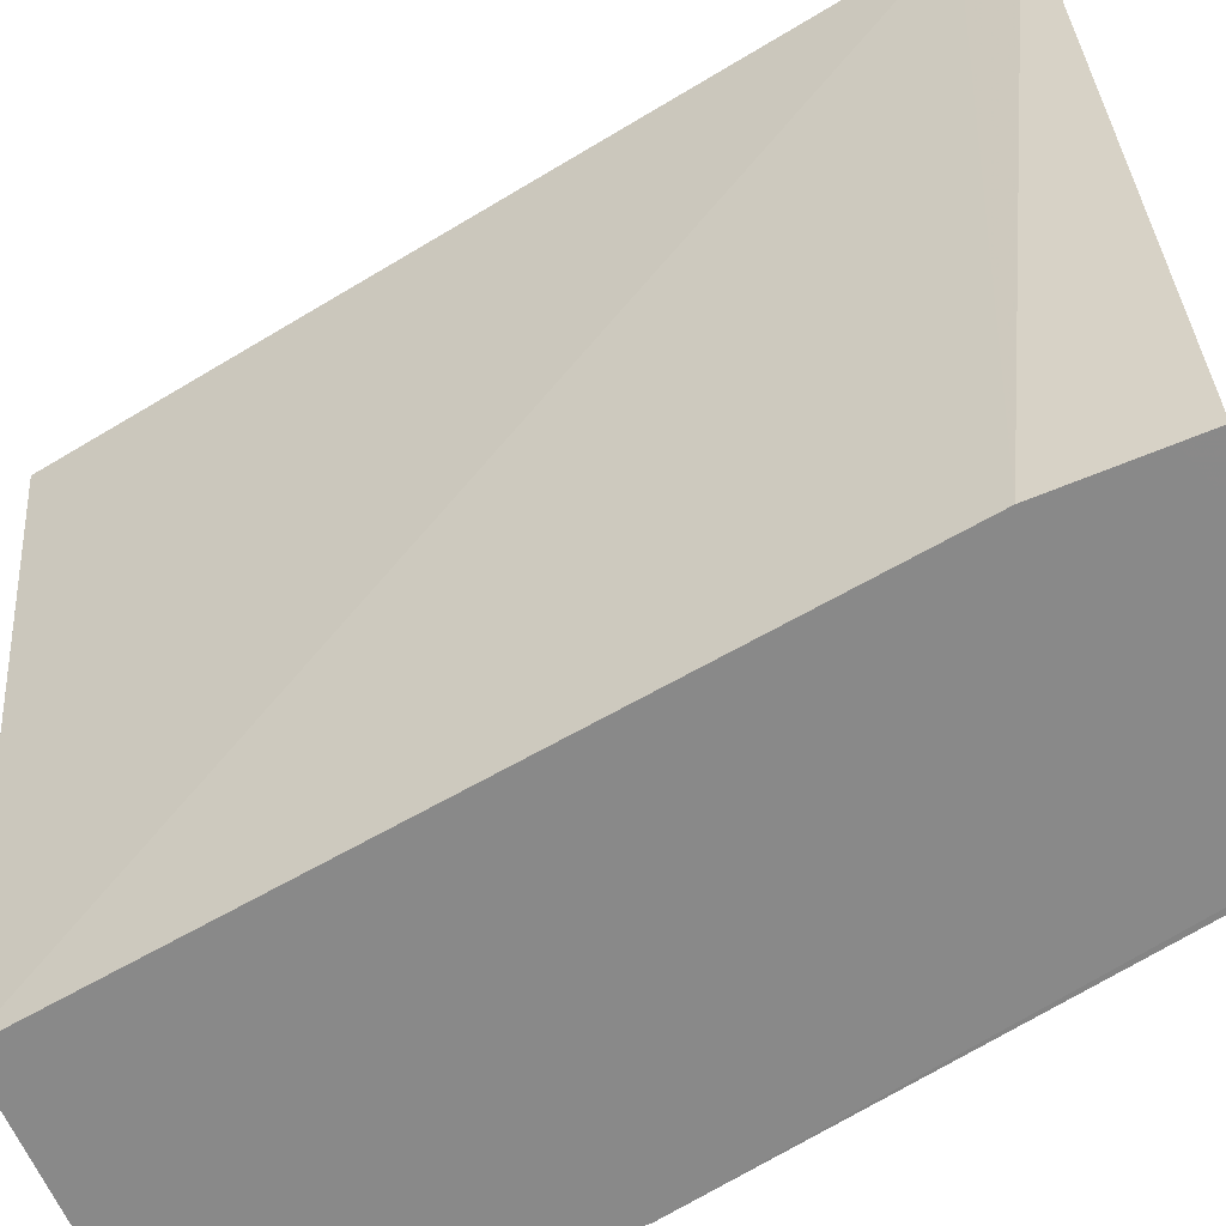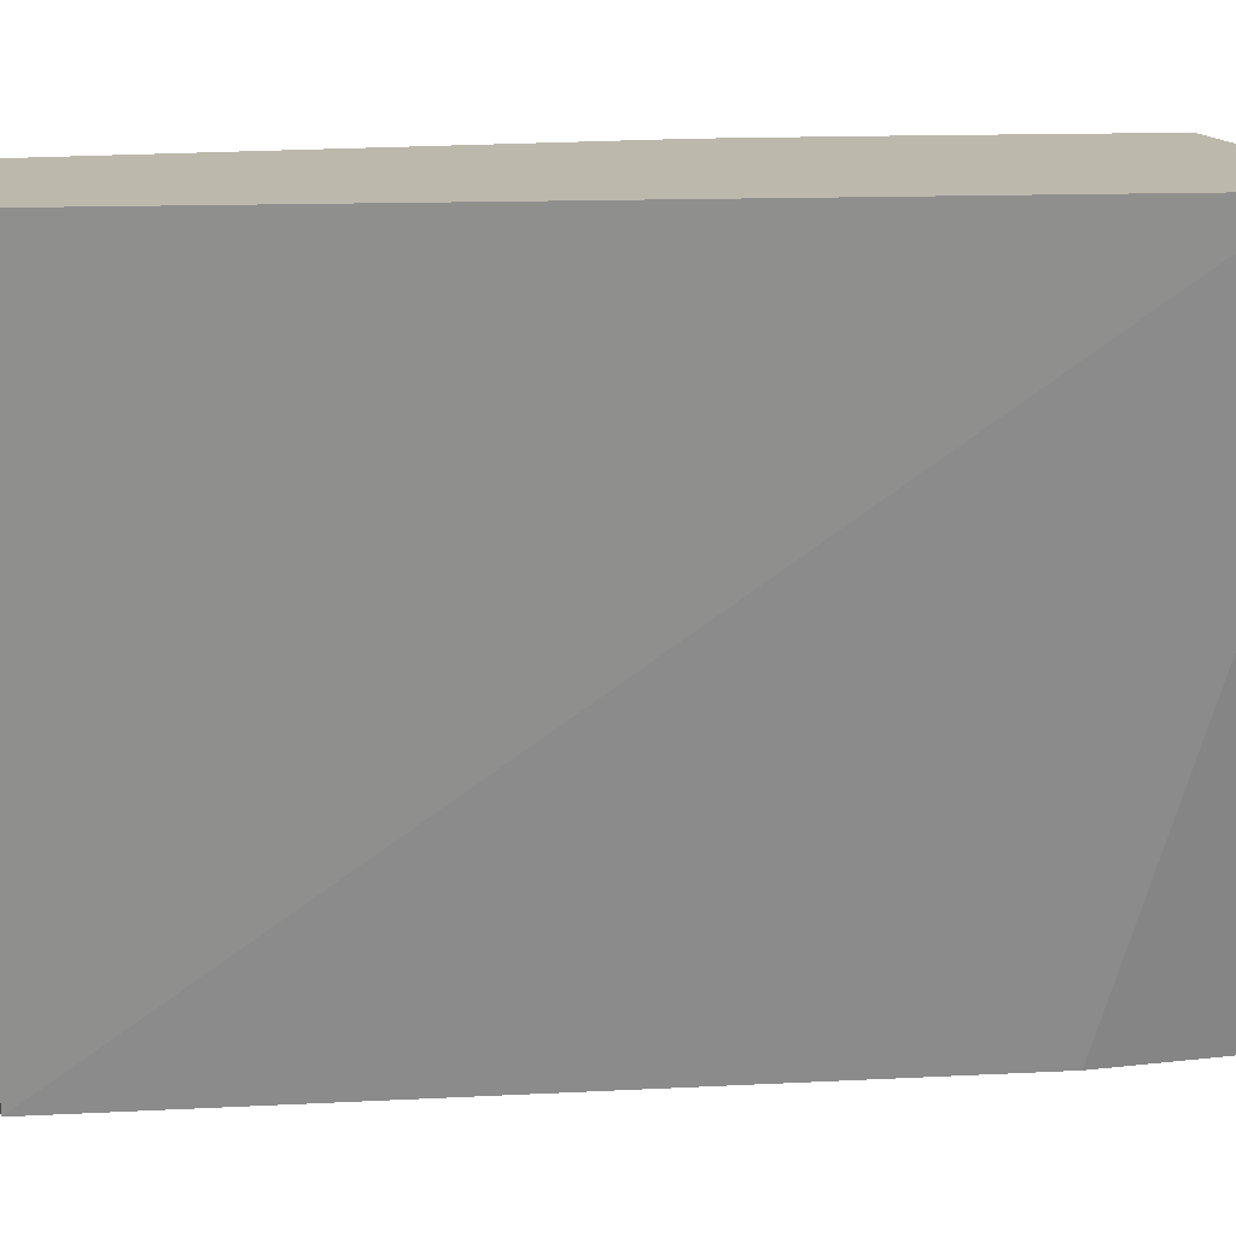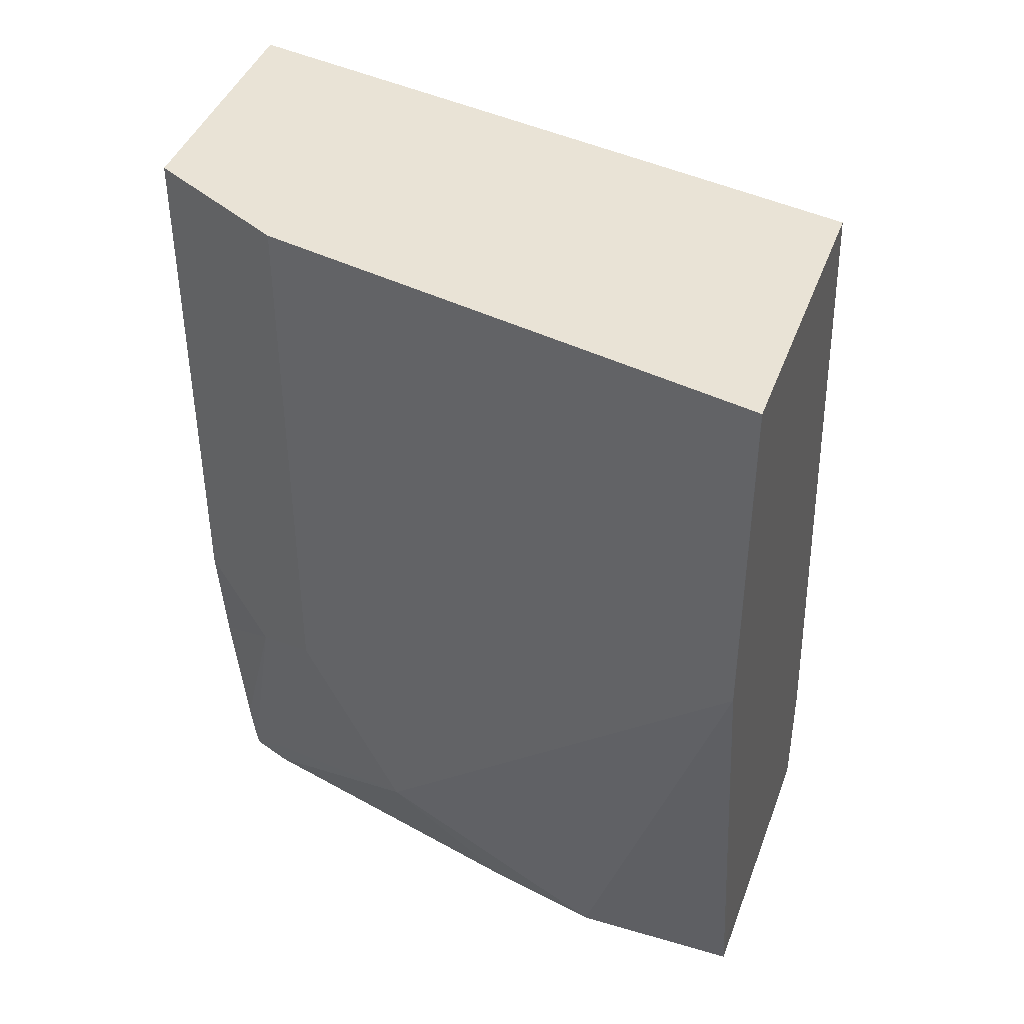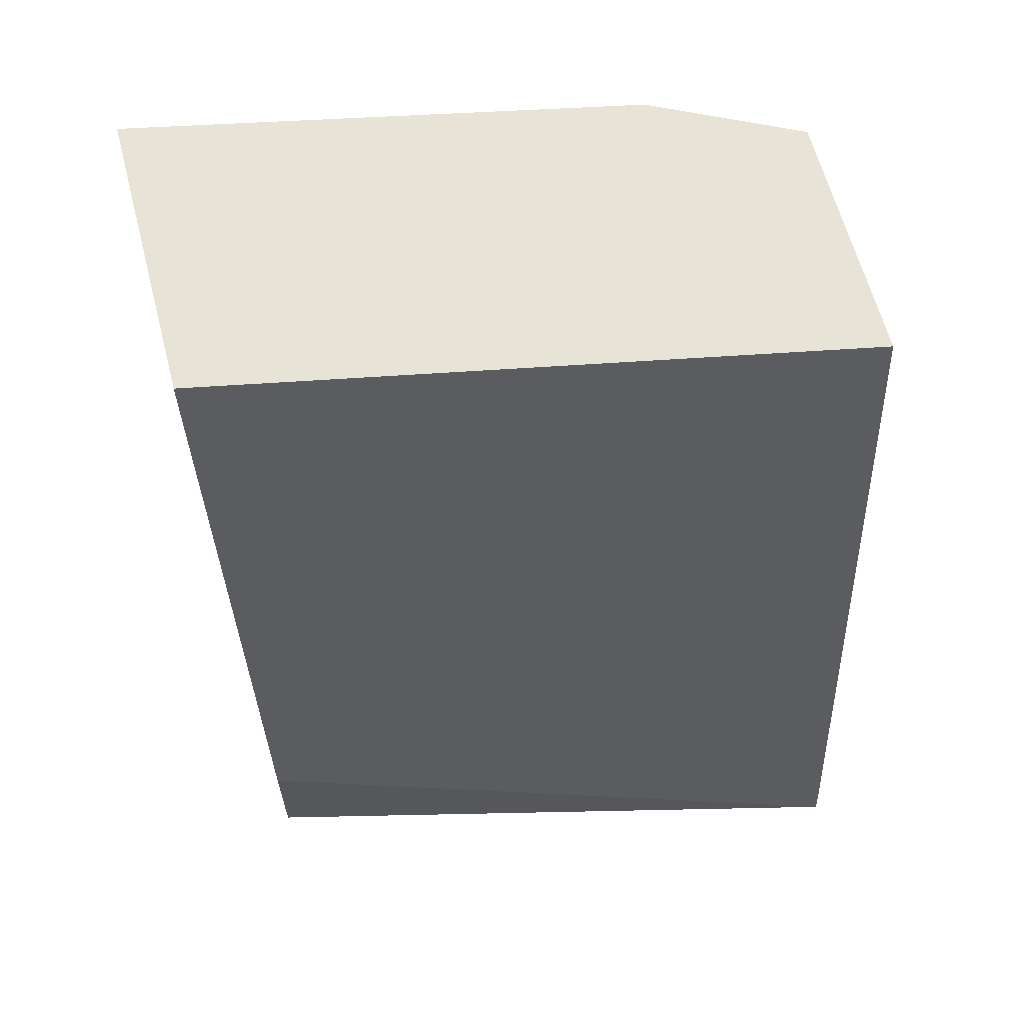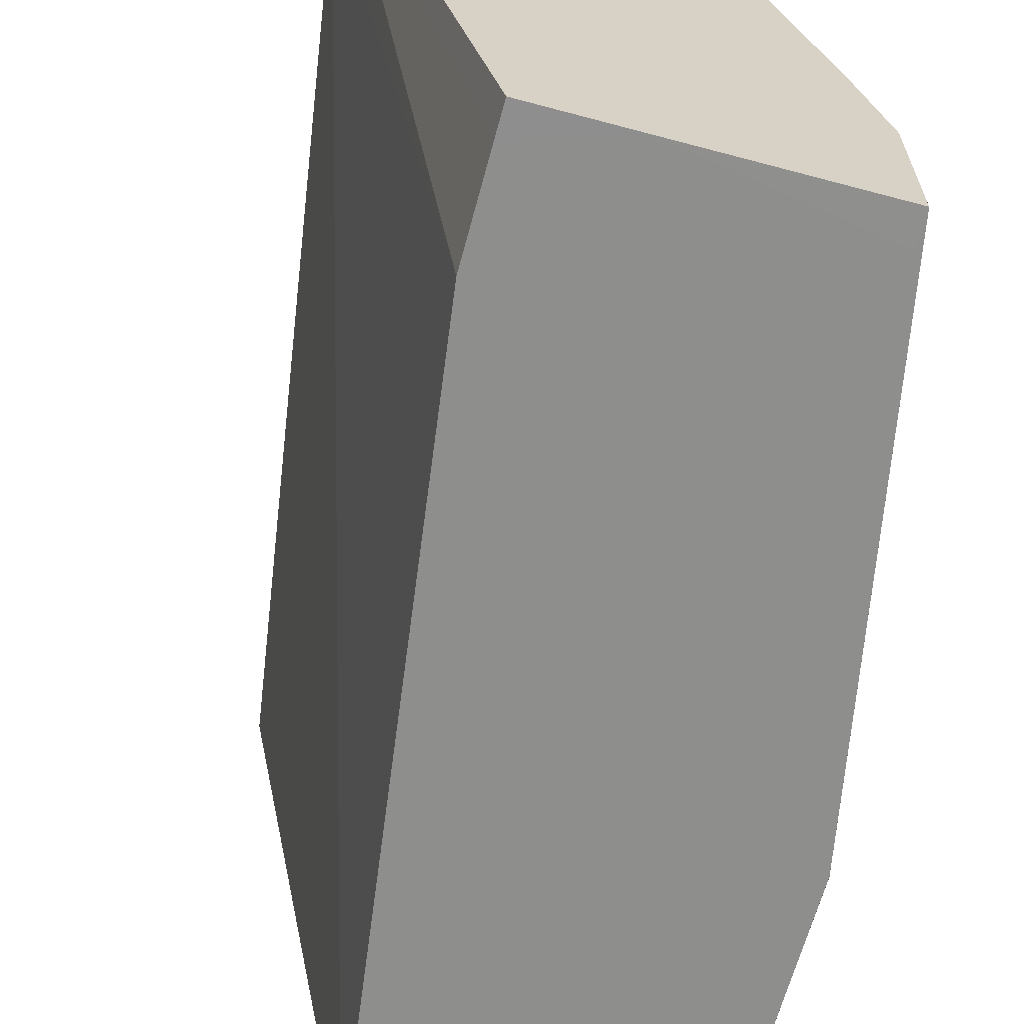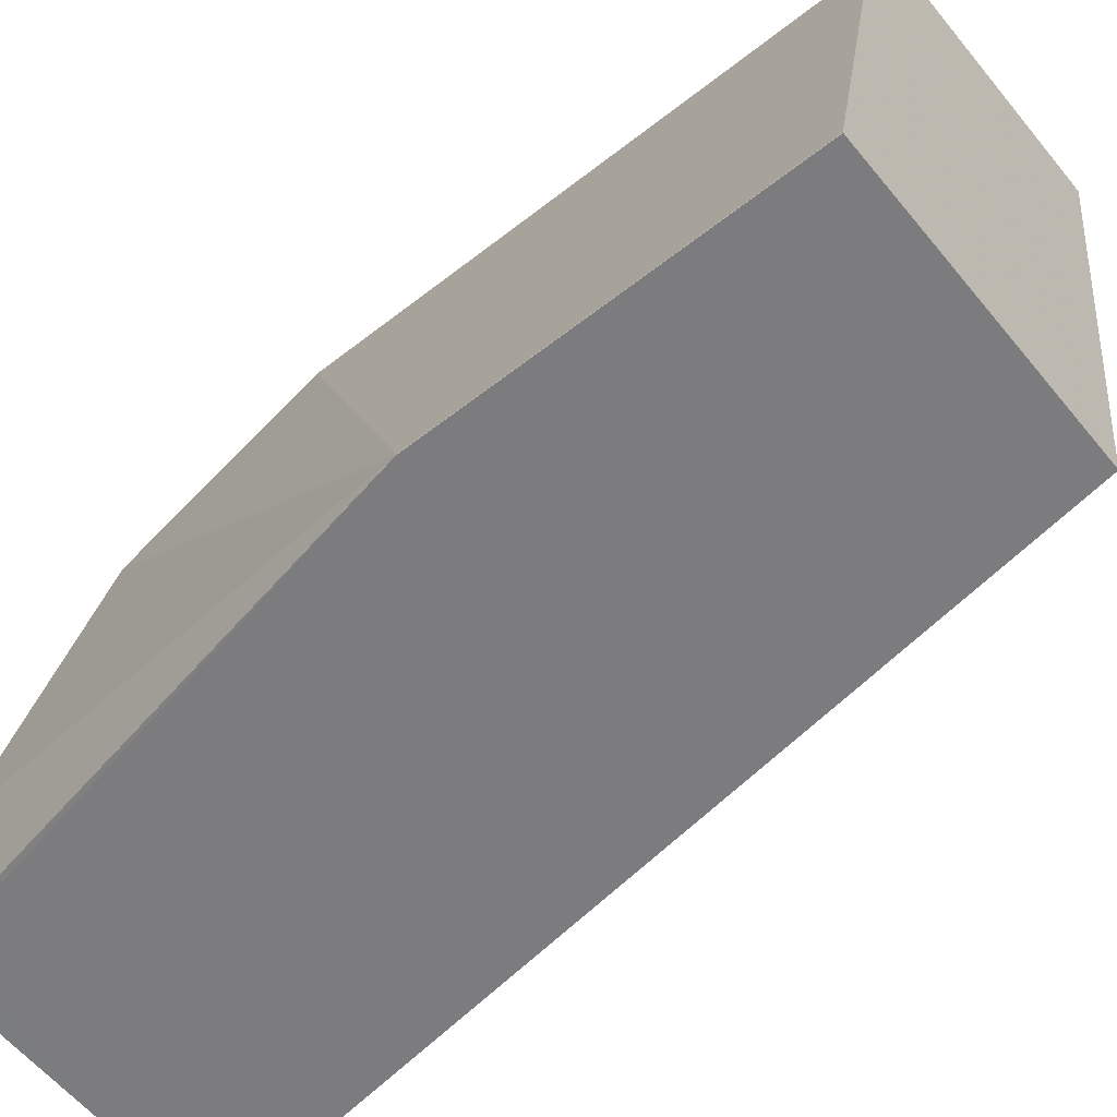
<metadata>
{"format":"obj","ext":"obj","renderer":"f3d","projection":"perspective","resolution":1024,"background":"white","views":[{"elev":-63.1,"azim":-67.0,"up":"+Z"},{"elev":14.6,"azim":-103.9,"up":"+Z"},{"elev":42.1,"azim":109.5,"up":"+Y"},{"elev":62.7,"azim":-104.6,"up":"+Y"},{"elev":-64.8,"azim":-15.1,"up":"+Z"},{"elev":-58.9,"azim":128.9,"up":"+Z"}]}
</metadata>
<code>
v 0.5483 0.239 0.2037
v 0.5497 0.239 0.2009
v 0.469 0.239 0.2037
v 0.5483 0.07259 0.2037
v 0.5709 0.239 0.1586
v 0.5497 0.07402 0.2009
v 0.5074 0.239 3.04e-06
v 0.5074 0.2389 -9.669e-05
v 0.4294 -0.02562 0.2037
v 0.5437 0.03403 0.2037
v 0.5603 0.05288 0.1797
v 0.5973 0.2167 0.02643
v 0.6026 0.239 3.04e-06
v 0.5709 0.06345 0.1586
v 0.5077 0.239 -9.669e-05
v 0.4757 6.41e-06 -9.669e-05
v 0.4272 -0.04222 0.2037
v 0.5358 -0.01998 0.2037
v 0.5324 -0.03839 0.2037
v 0.5391 -0.0317 0.1903
v 0.6026 0.1268 3.04e-06
v 0.6025 0.239 -9.669e-05
v 0.5709 6.41e-06 0.1268
v 0.4757 -0.03178 -9.669e-05
v 0.4757 -0.04222 -5.68e-05
v 0.5316 -0.04222 0.2037
v 0.5368 -0.04222 0.1903
v 0.6025 0.1268 -9.669e-05
v 0.5709 -0.04222 0.05294
v 0.5709 -0.04222 0.02123
v 0.5708 -0.04222 -1.69e-05
v 0.5629 -0.04222 0.08861
v 0.5071 -0.04222 -9.669e-05
v 0.5709 -0.03178 -9.669e-05
f 17 33 31
f 17 25 33
f 16 24 17
f 14 23 21
f 13 28 22
f 12 21 13
f 12 14 21
f 11 23 14
f 11 18 19
f 11 20 23
f 17 31 30
f 11 19 20
f 13 21 28
f 17 30 29
f 21 23 29
f 17 32 27
f 10 18 11
f 31 33 34
f 28 31 34
f 24 33 25
f 23 32 29
f 23 27 32
f 17 29 32
f 21 31 28
f 21 29 30
f 20 27 23
f 20 26 27
f 19 26 20
f 17 24 25
f 17 27 26
f 21 30 31
f 9 16 17
f 8 22 28
f 8 24 16
f 1 2 5
f 1 5 13
f 1 13 22
f 1 22 15
f 1 15 7
f 1 7 3
f 1 3 9
f 1 9 17
f 8 16 9
f 1 26 19
f 1 19 18
f 1 18 10
f 1 10 4
f 1 4 6
f 1 17 26
f 2 6 11
f 1 6 2
f 8 34 33
f 8 28 34
f 8 15 22
f 7 15 8
f 5 14 12
f 8 33 24
f 4 11 6
f 4 10 11
f 3 8 9
f 3 7 8
f 2 14 5
f 2 11 14
f 5 12 13

</code>
